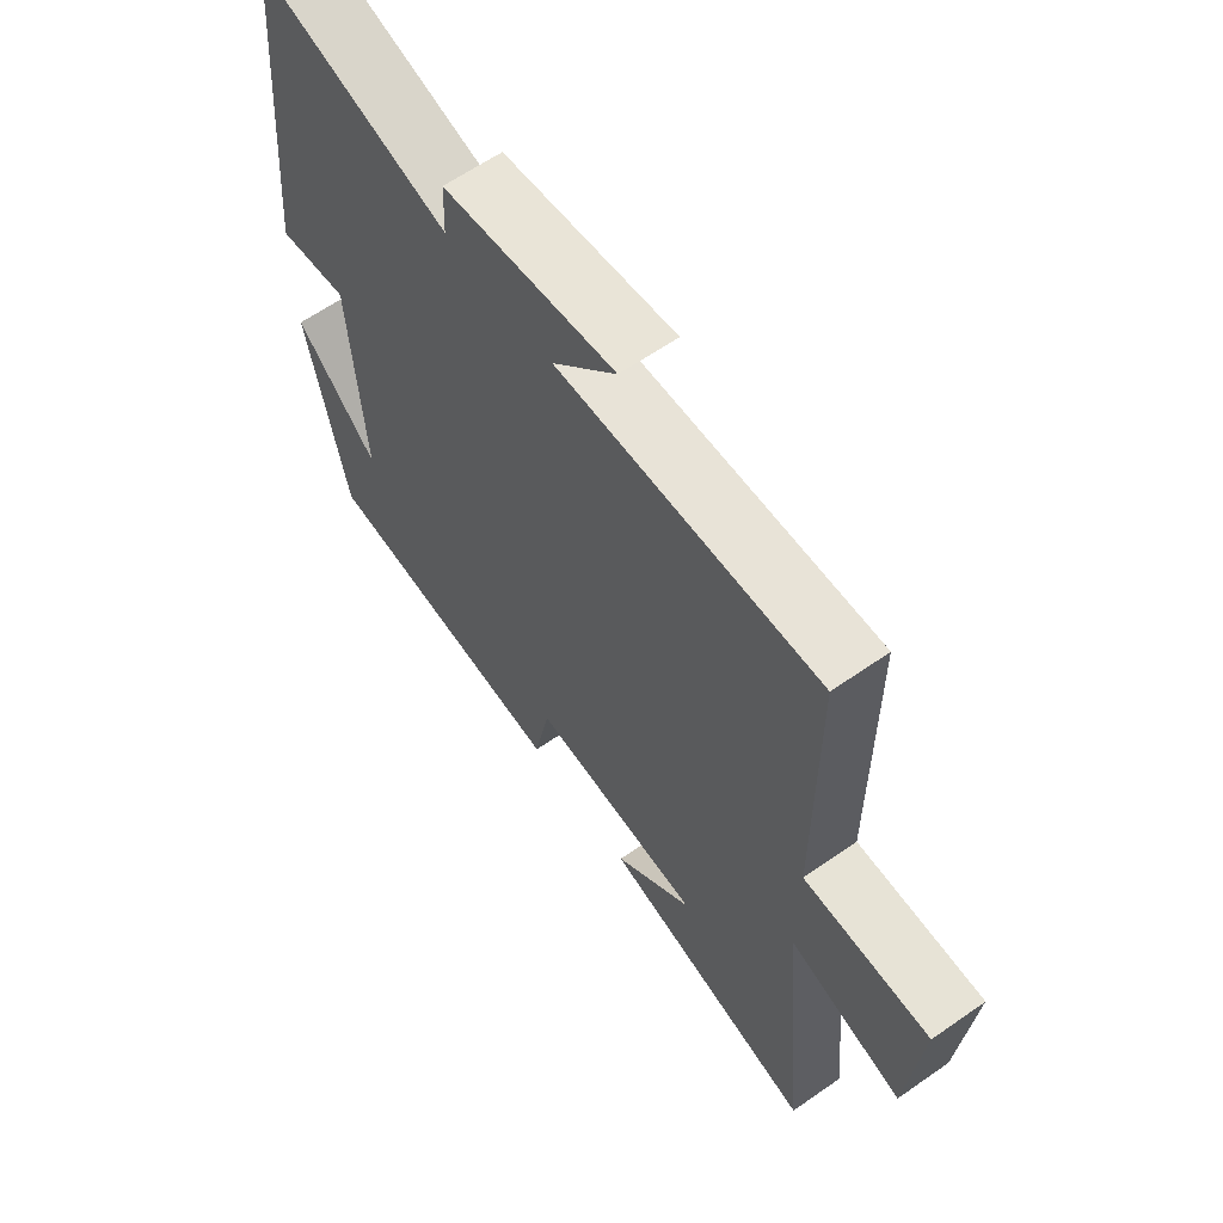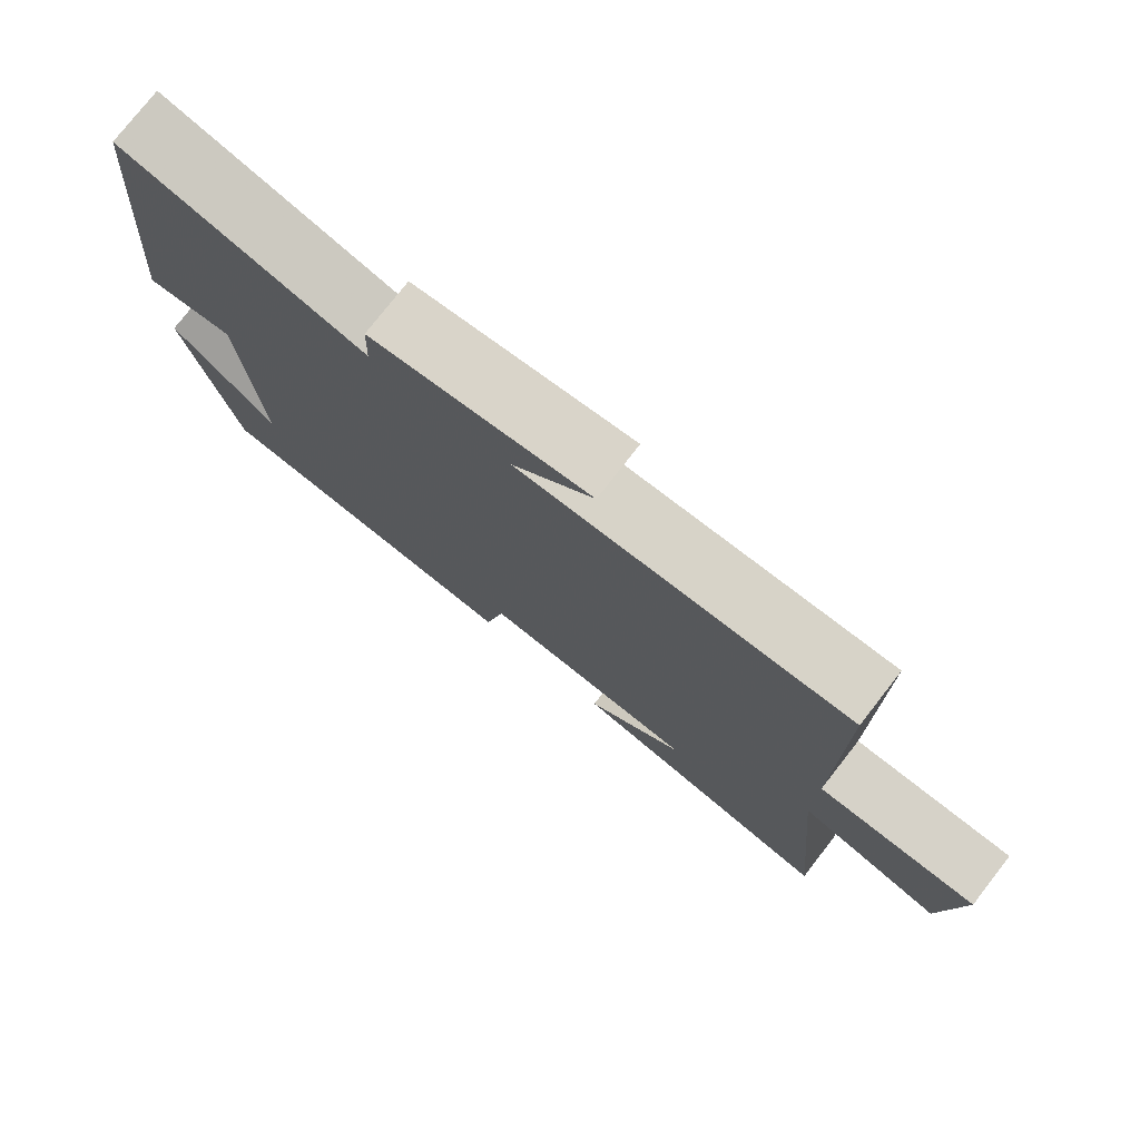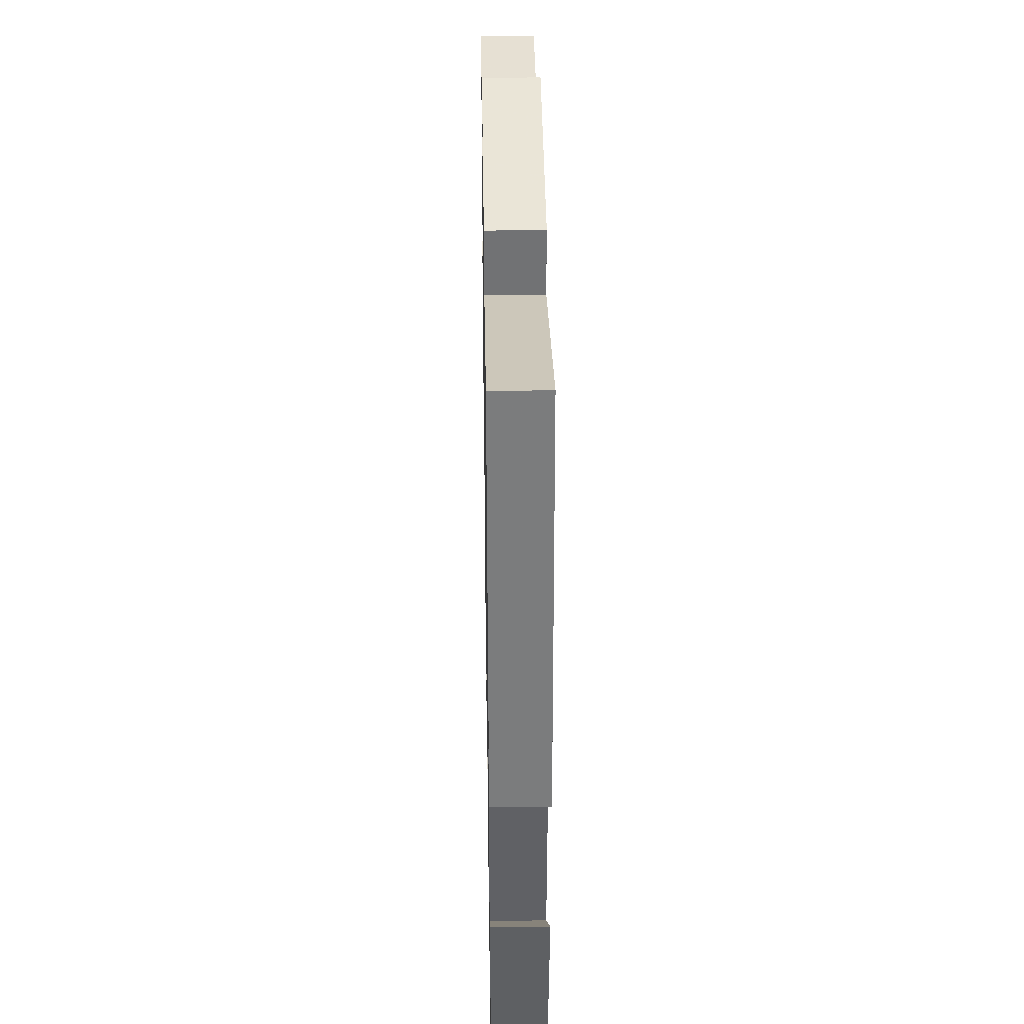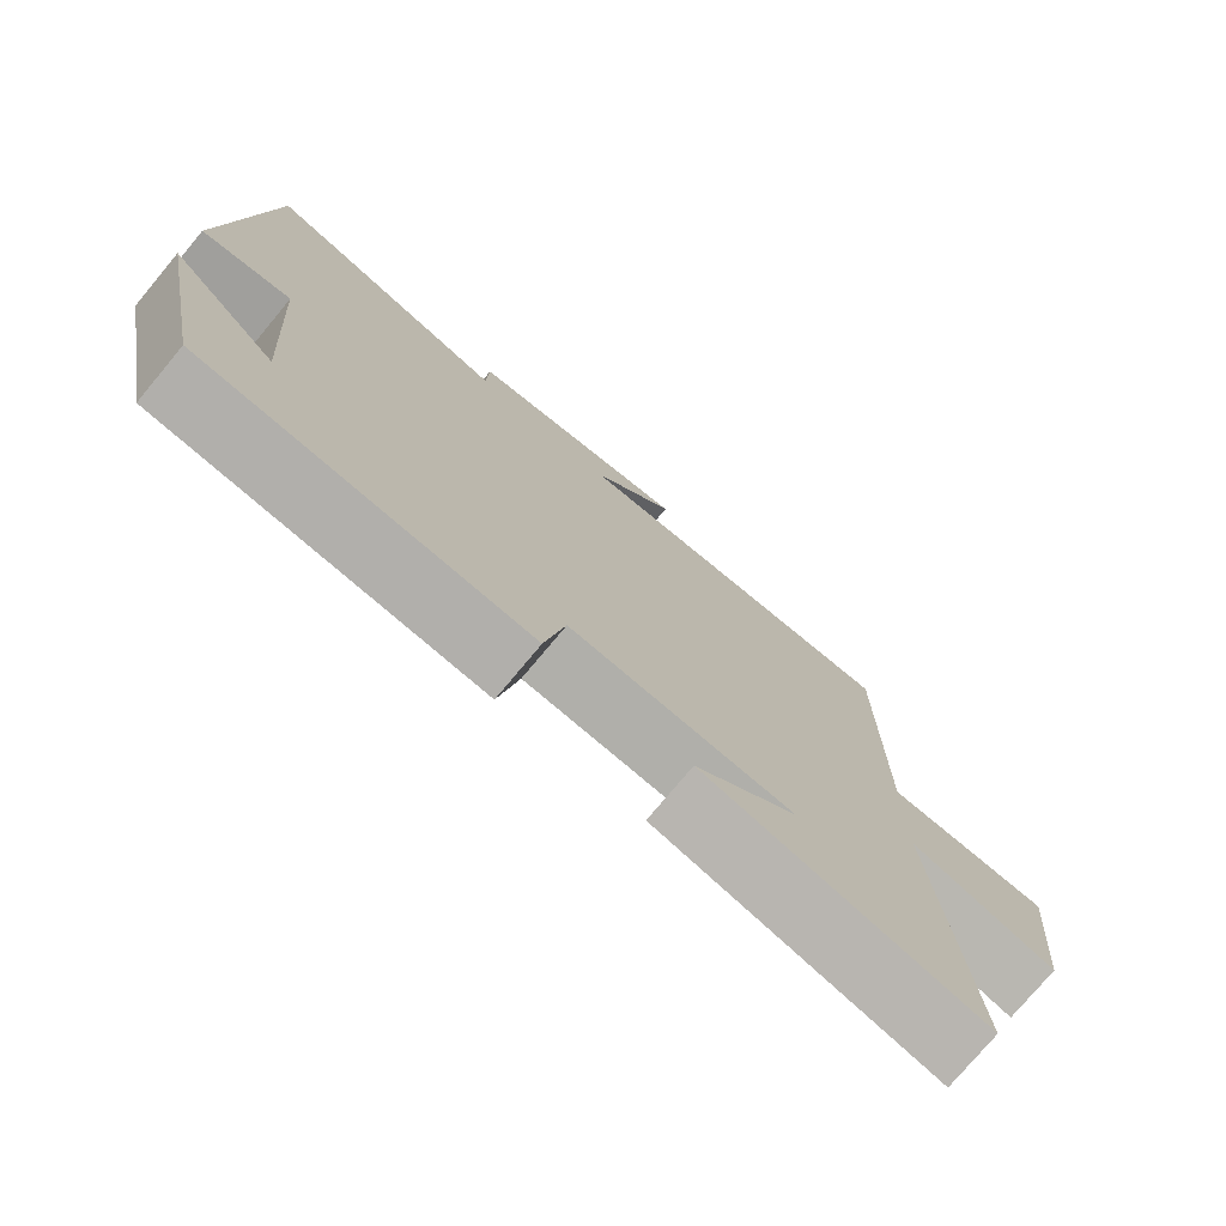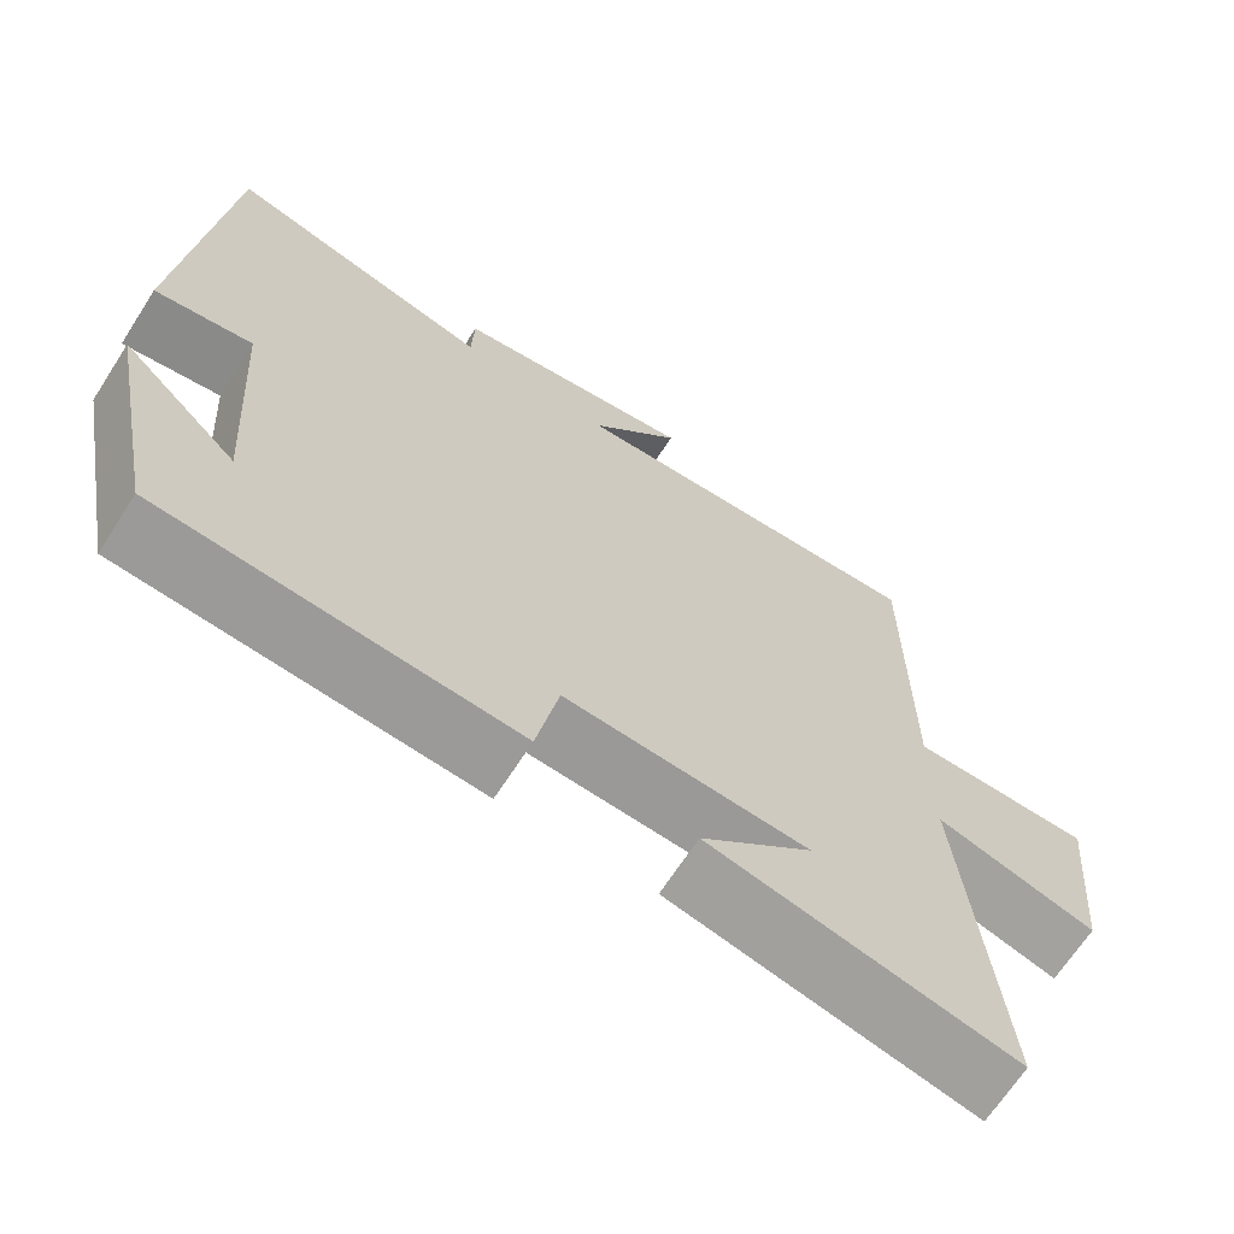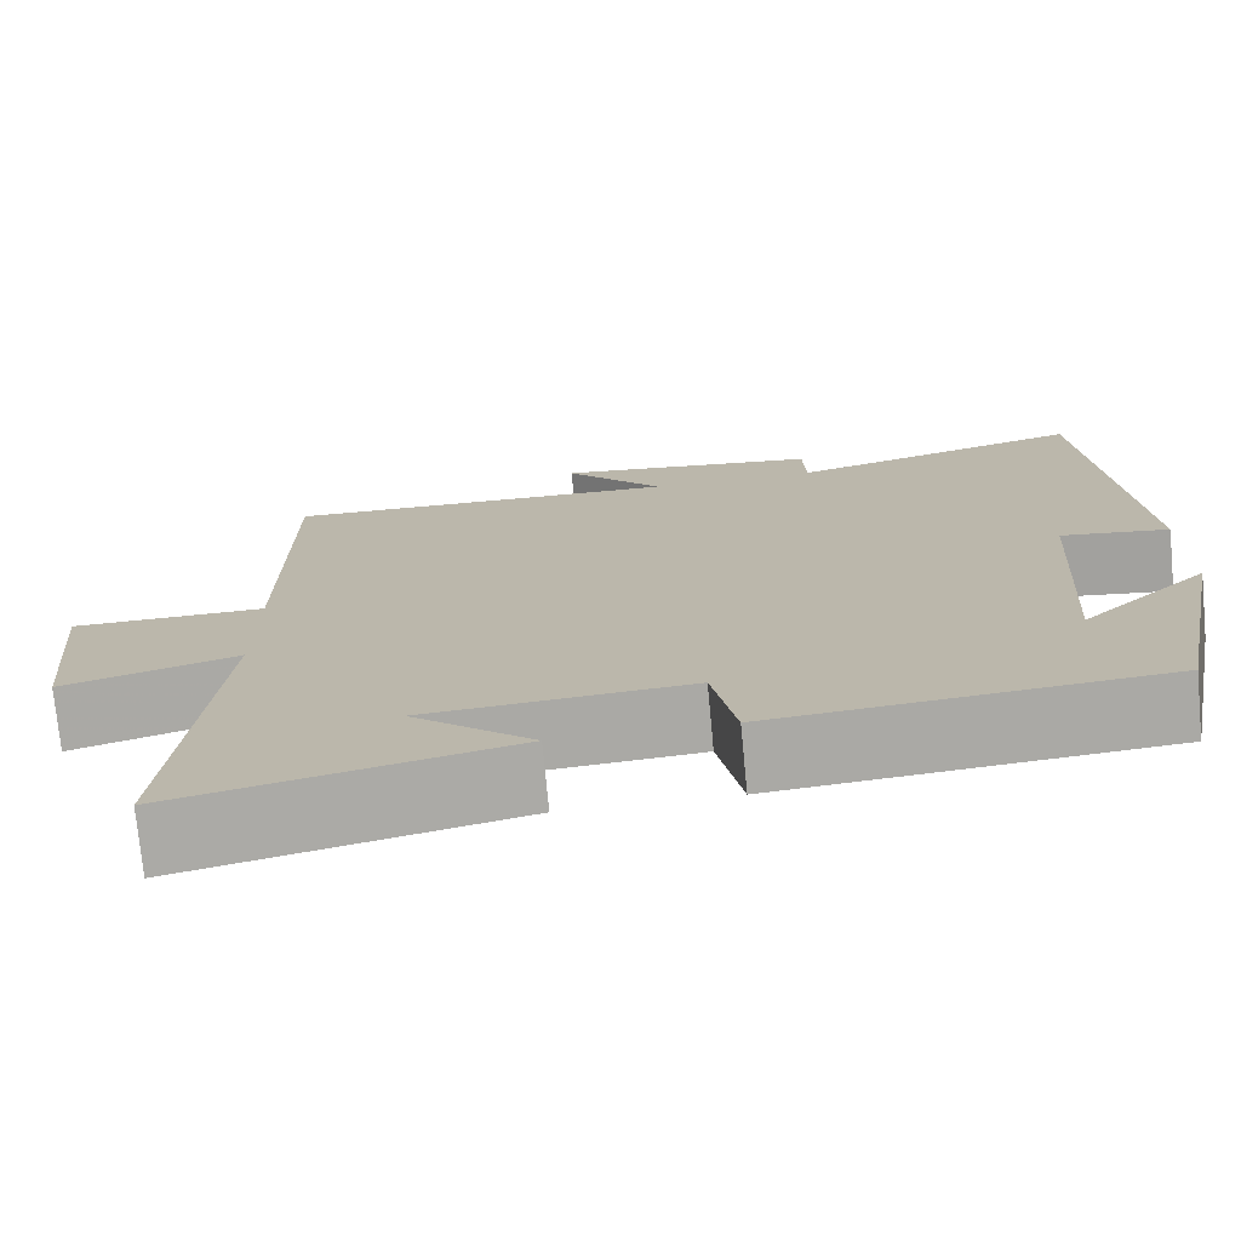
<metadata>
{"format":"obj","ext":"obj","renderer":"f3d","projection":"perspective","resolution":1024,"background":"white","views":[{"elev":62.5,"azim":-125.3,"up":"+Z"},{"elev":77.4,"azim":-142.0,"up":"+Z"},{"elev":36.6,"azim":89.1,"up":"+Z"},{"elev":-76.0,"azim":140.2,"up":"+Z"},{"elev":-67.4,"azim":147.2,"up":"+Z"},{"elev":-74.6,"azim":5.4,"up":"+Z"}]}
</metadata>
<code>
v -0.499 0.07 0.515
v -0.058 0.07 0.5
v -0.167 0.07 0.622
v 0.125 0.07 0.582
v 0.128 0.07 0.5
v 0.452 0.07 0.587
v 0.5 0.07 0.061
v 0.381 0.07 0.078
v 0.359 0.07 -0.264
v 0.5 0.07 -0.129
v 0.434 0.07 -0.464
v 0.007 0.07 -0.5
v -0.02 0.07 -0.362
v -0.312 0.07 -0.382
v -0.177 0.07 -0.5
v -0.543 0.07 -0.583
v -0.5 0.07 -0.109
v -0.693 0.07 -0.166
v -0.715 0.07 0.076
v -0.5 0.07 0.077
v -0.499 0 0.515
v -0.058 0 0.5
v -0.167 0 0.622
v 0.125 0 0.582
v 0.128 0 0.5
v 0.452 0 0.587
v 0.5 0 0.061
v 0.381 0 0.078
v 0.359 0 -0.264
v 0.5 0 -0.129
v 0.434 0 -0.464
v 0.007 0 -0.5
v -0.02 0 -0.362
v -0.312 0 -0.382
v -0.177 0 -0.5
v -0.543 0 -0.583
v -0.5 0 -0.109
v -0.693 0 -0.166
v -0.715 0 0.076
v -0.5 0 0.077
f 17 18 19 20
f 17 20 1 2
f 16 17 2
f 14 15 16
f 14 16 2
f 13 14 2
f 12 13 2
f 11 12 2
f 9 10 11
f 9 11 2
f 8 9 2
f 5 6 7 8
f 5 8 2 3
f 3 4 5
f 40 39 38 37
f 22 21 40 37
f 22 37 36
f 36 35 34
f 22 36 34
f 22 34 33
f 22 33 32
f 22 32 31
f 31 30 29
f 22 31 29
f 22 29 28
f 28 27 26 25
f 23 22 28 25
f 25 24 23
f 1 21 22 2
f 2 22 23 3
f 3 23 24 4
f 4 24 25 5
f 5 25 26 6
f 6 26 27 7
f 7 27 28 8
f 8 28 29 9
f 9 29 30 10
f 10 30 31 11
f 11 31 32 12
f 12 32 33 13
f 13 33 34 14
f 14 34 35 15
f 15 35 36 16
f 16 36 37 17
f 17 37 38 18
f 18 38 39 19
f 19 39 40 20
f 20 40 21 1

</code>
